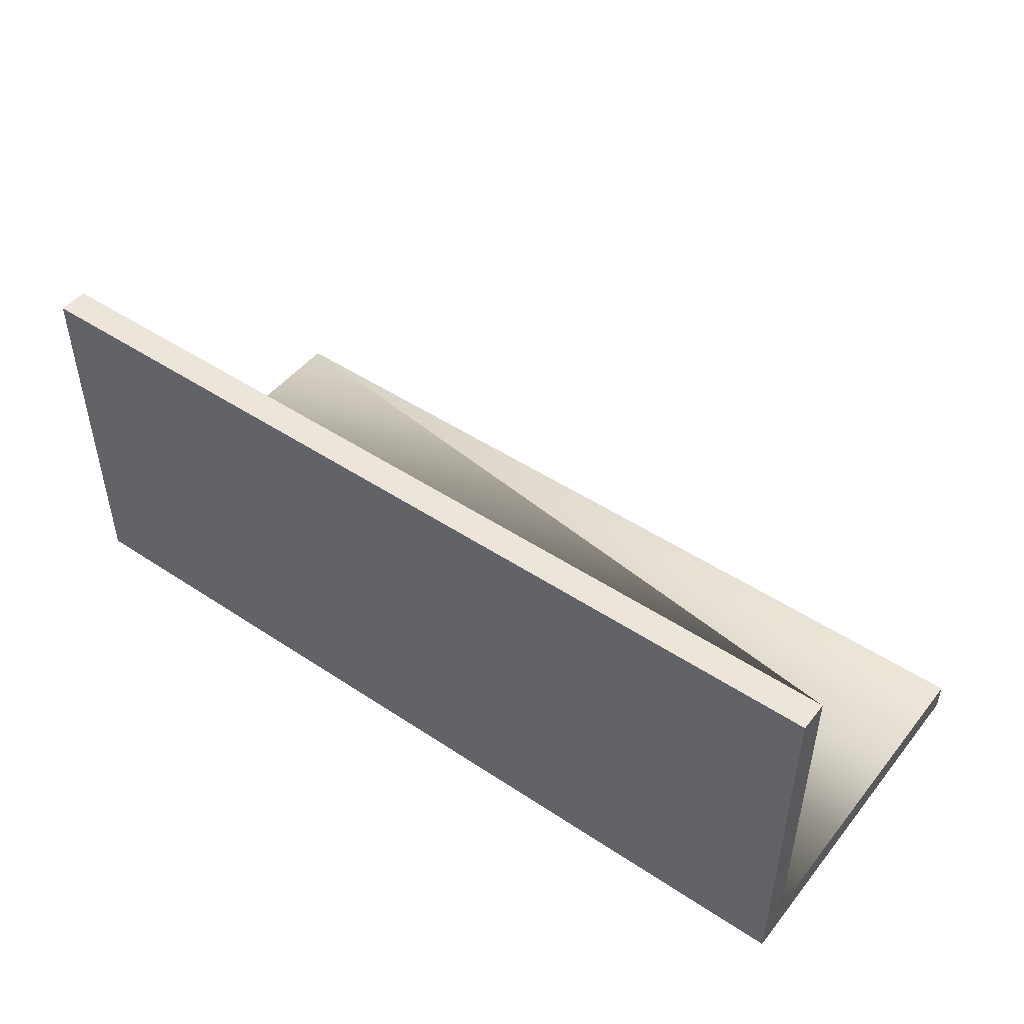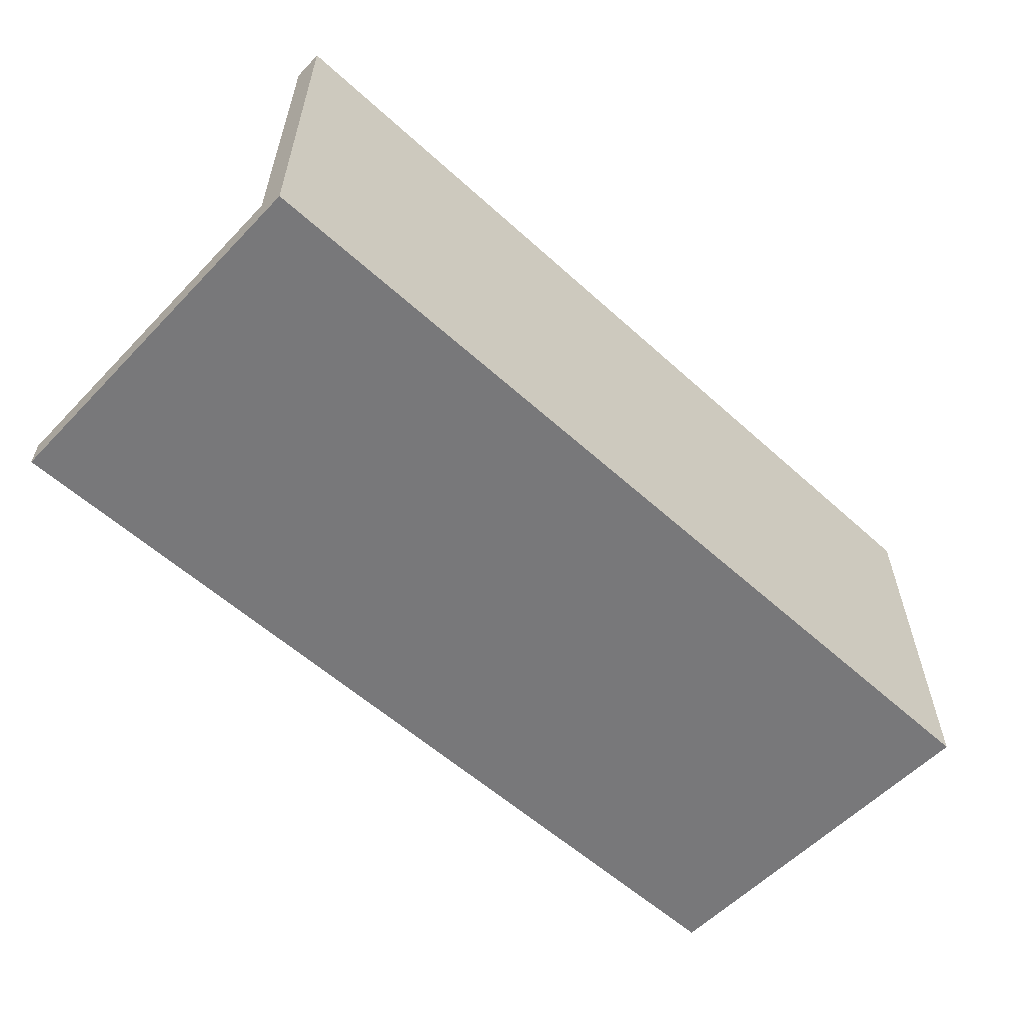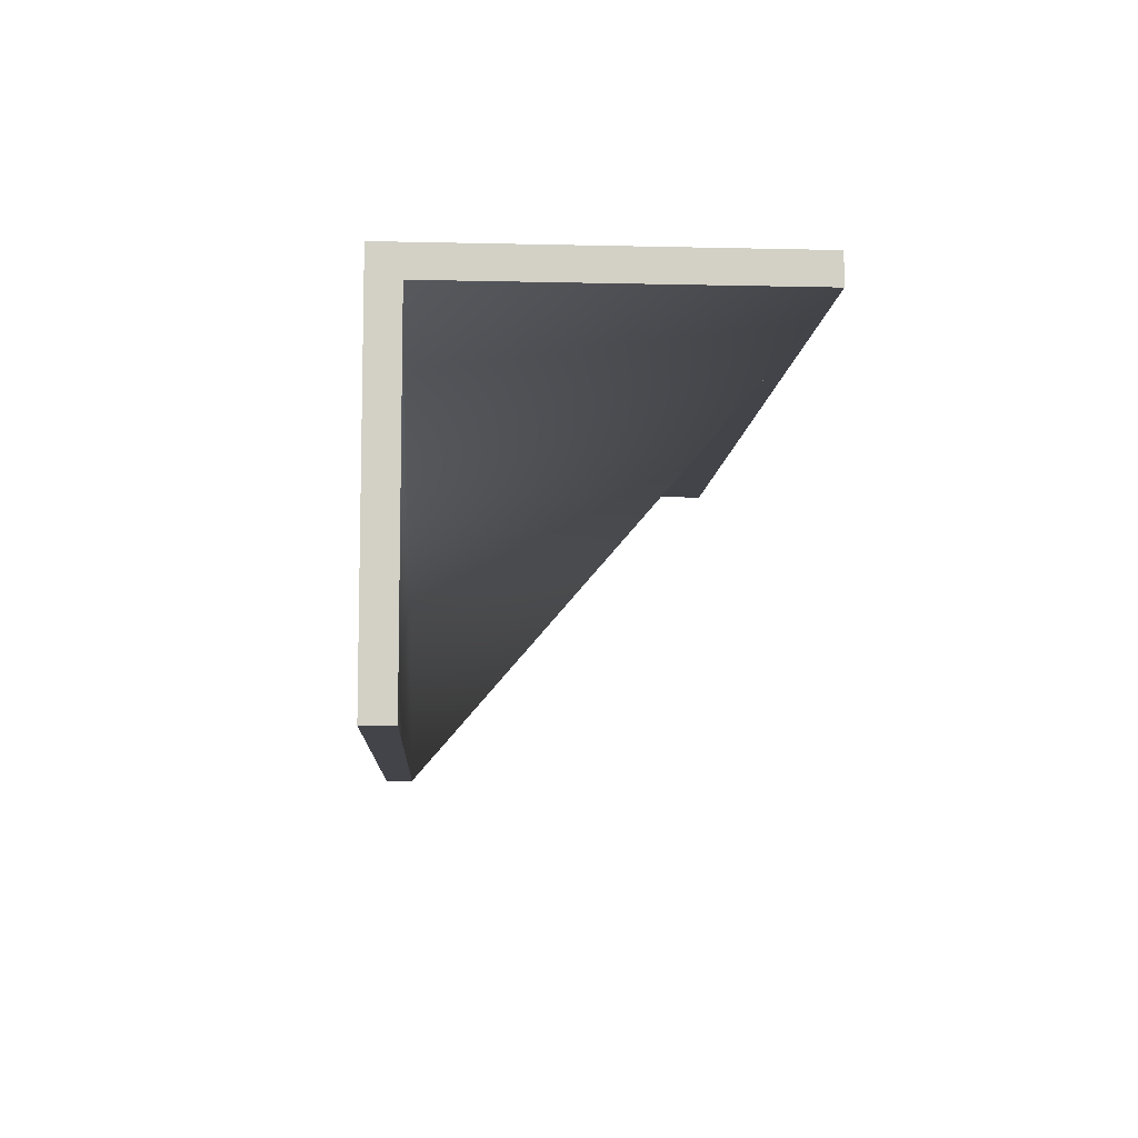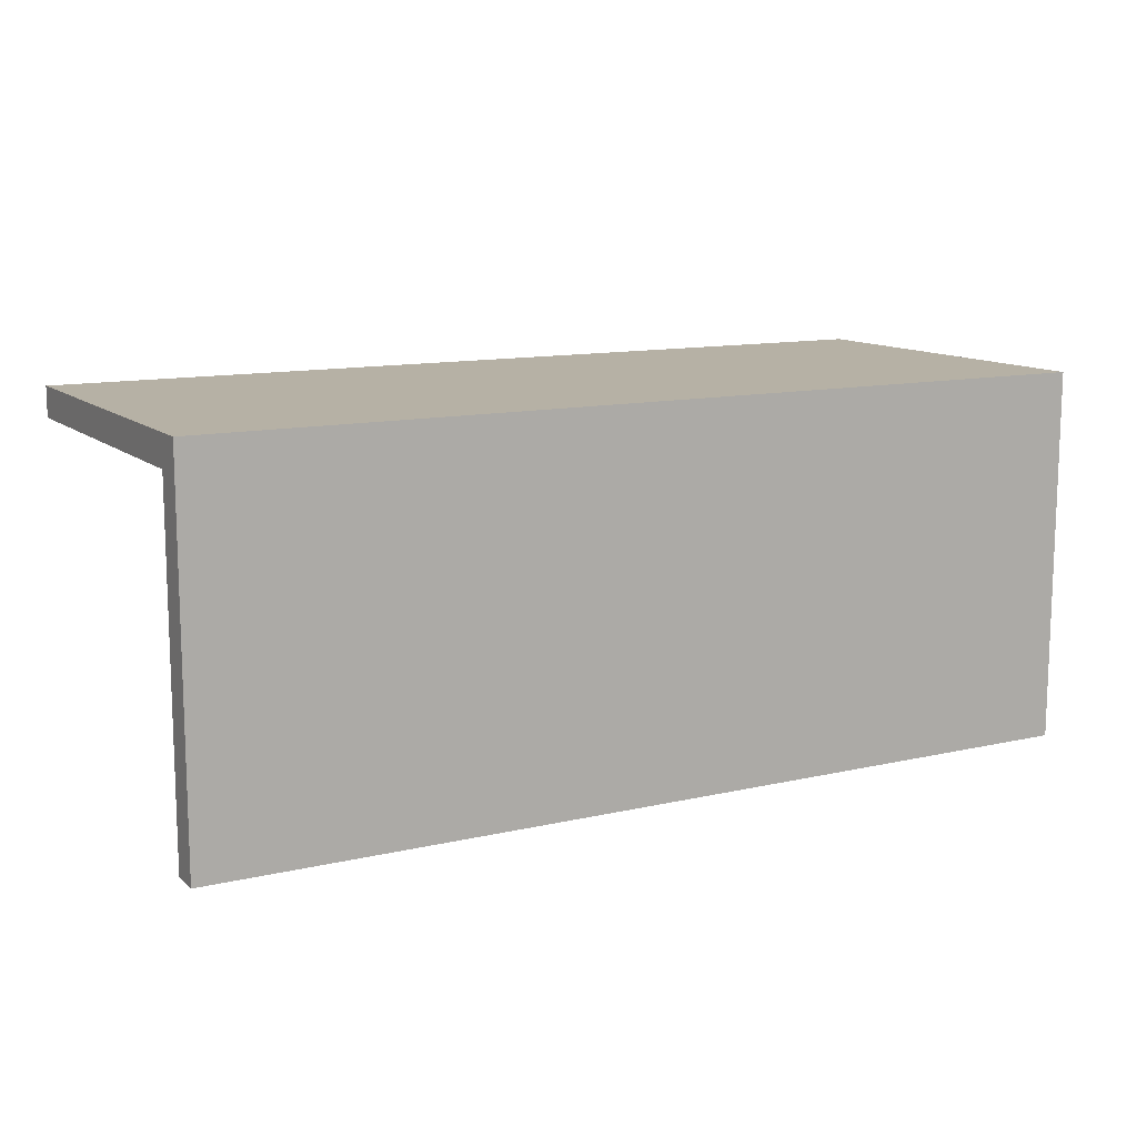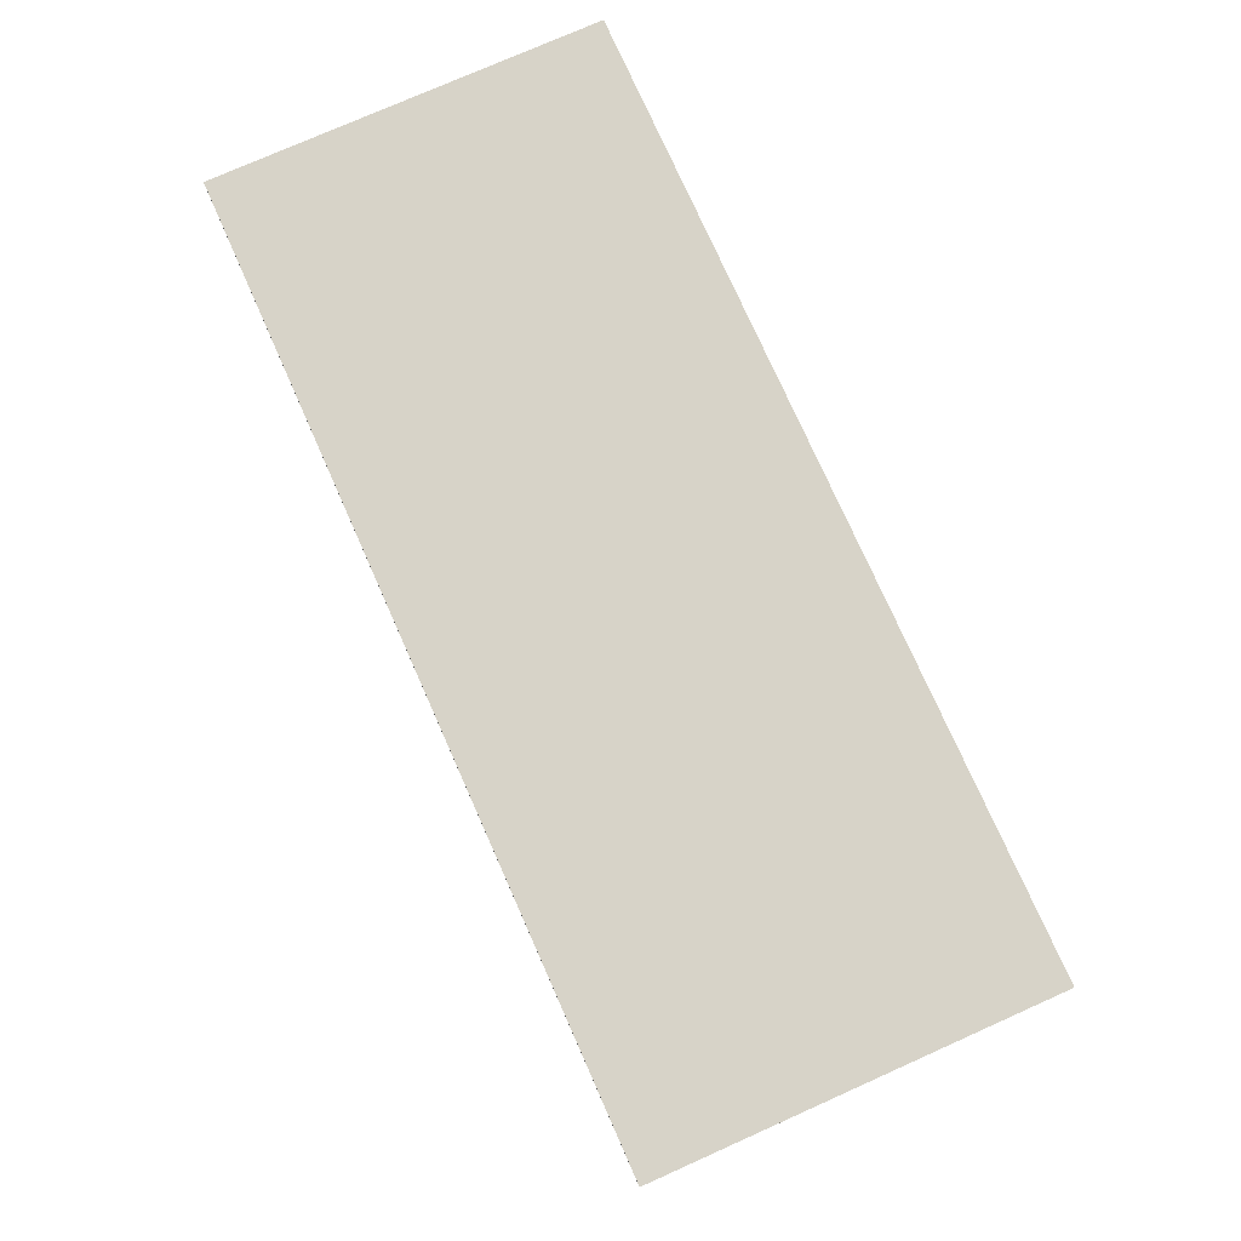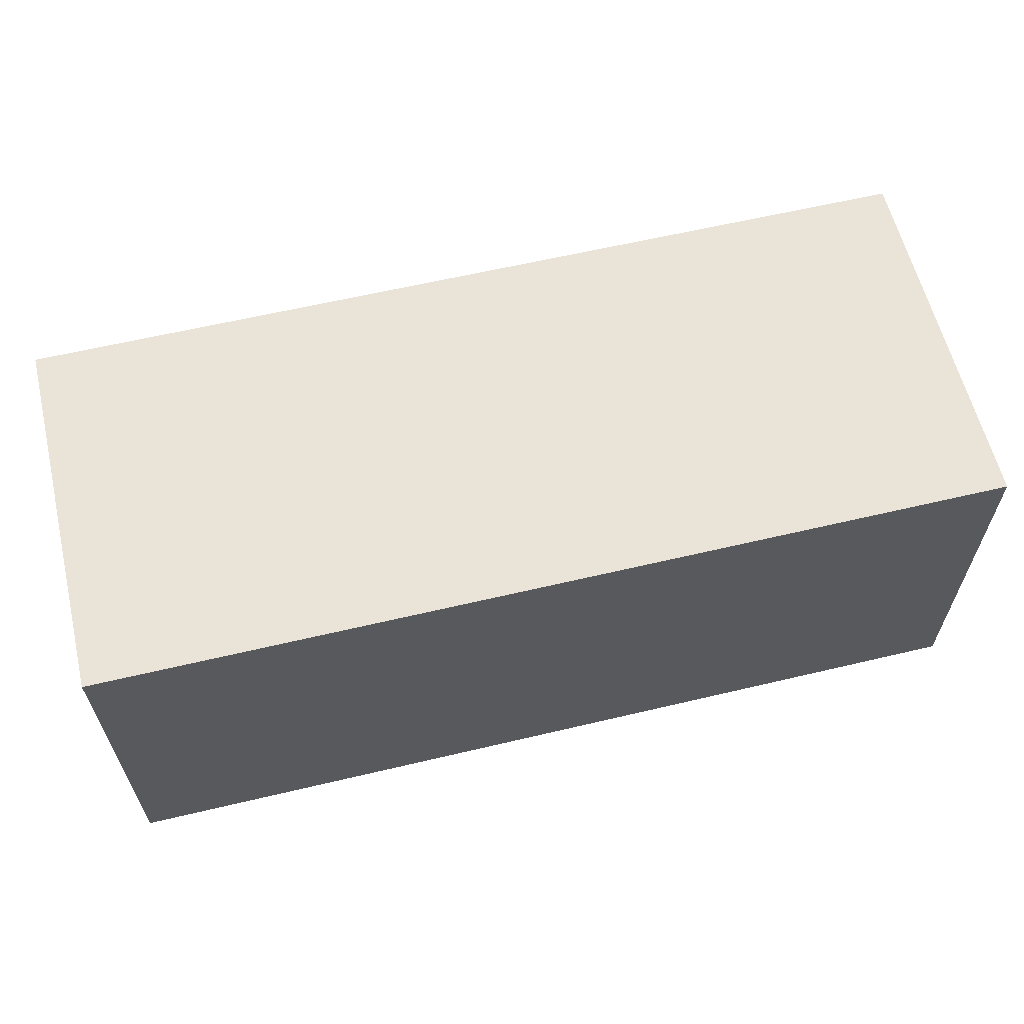
<metadata>
{"format":"obj","ext":"obj","renderer":"f3d","projection":"perspective","resolution":1024,"background":"white","views":[{"elev":47.8,"azim":36.7,"up":"+Y"},{"elev":-57.5,"azim":-43.2,"up":"+Y"},{"elev":-8.4,"azim":86.4,"up":"+Z"},{"elev":12.0,"azim":-28.8,"up":"+Z"},{"elev":76.6,"azim":-114.0,"up":"+Z"},{"elev":61.1,"azim":-13.6,"up":"+Z"}]}
</metadata>
<code>
g Device_Prop_Box_01_v_050
v 0.07555 -0.01324 0.01324
v -0.07555 -0.01324 -0.0437
v 0.07555 -0.01324 -0.0437
v 0.07555 -0.01324 0.01324
v 0.07555 0.0437 0.01324
v -0.07555 -0.01324 -0.0437
v 0.07555 -0.01824 -0.0437
v -0.07555 -0.01824 0.01824
v 0.07555 -0.01824 0.01824
v -0.07555 -0.01824 -0.0437
v 0.07555 -0.01824 0.01824
v -0.07555 0.0437 0.01824
v 0.07555 0.0437 0.01824
v -0.07555 -0.01824 0.01824
v 0.07555 -0.01824 0.01824
v 0.07555 -0.01324 -0.0437
v 0.07555 -0.01824 -0.0437
v 0.07555 -0.01324 0.01324
v 0.07555 0.0437 0.01824
v 0.07555 0.0437 0.01324
v -0.07555 -0.01324 0.01324
v -0.07555 -0.01824 -0.0437
v -0.07555 -0.01324 -0.0437
v -0.07555 -0.01824 0.01824
v -0.07555 0.0437 0.01324
v -0.07555 0.0437 0.01824
v 0.07555 -0.01824 -0.0437
v -0.07555 -0.01324 -0.0437
v -0.07555 -0.01824 -0.0437
v 0.07555 -0.01324 -0.0437
v -0.07555 0.0437 0.01824
v 0.07555 0.0437 0.01324
v 0.07555 0.0437 0.01824
v -0.07555 0.0437 0.01324
v -0.07555 -0.01324 0.01324
v 0.07555 0.0437 0.01324
v -0.07555 0.0437 0.01324
v -0.07555 -0.01324 -0.0437
g Device_Prop_Box_01_v_050_0
f 3 2 1
f 6 5 4
f 9 8 7
f 10 7 8
f 13 12 11
f 14 11 12
f 17 16 15
f 18 15 16
f 15 18 19
f 20 19 18
f 23 22 21
f 24 21 22
f 21 24 25
f 26 25 24
f 29 28 27
f 30 27 28
f 33 32 31
f 34 31 32
f 37 36 35
f 35 36 38

</code>
